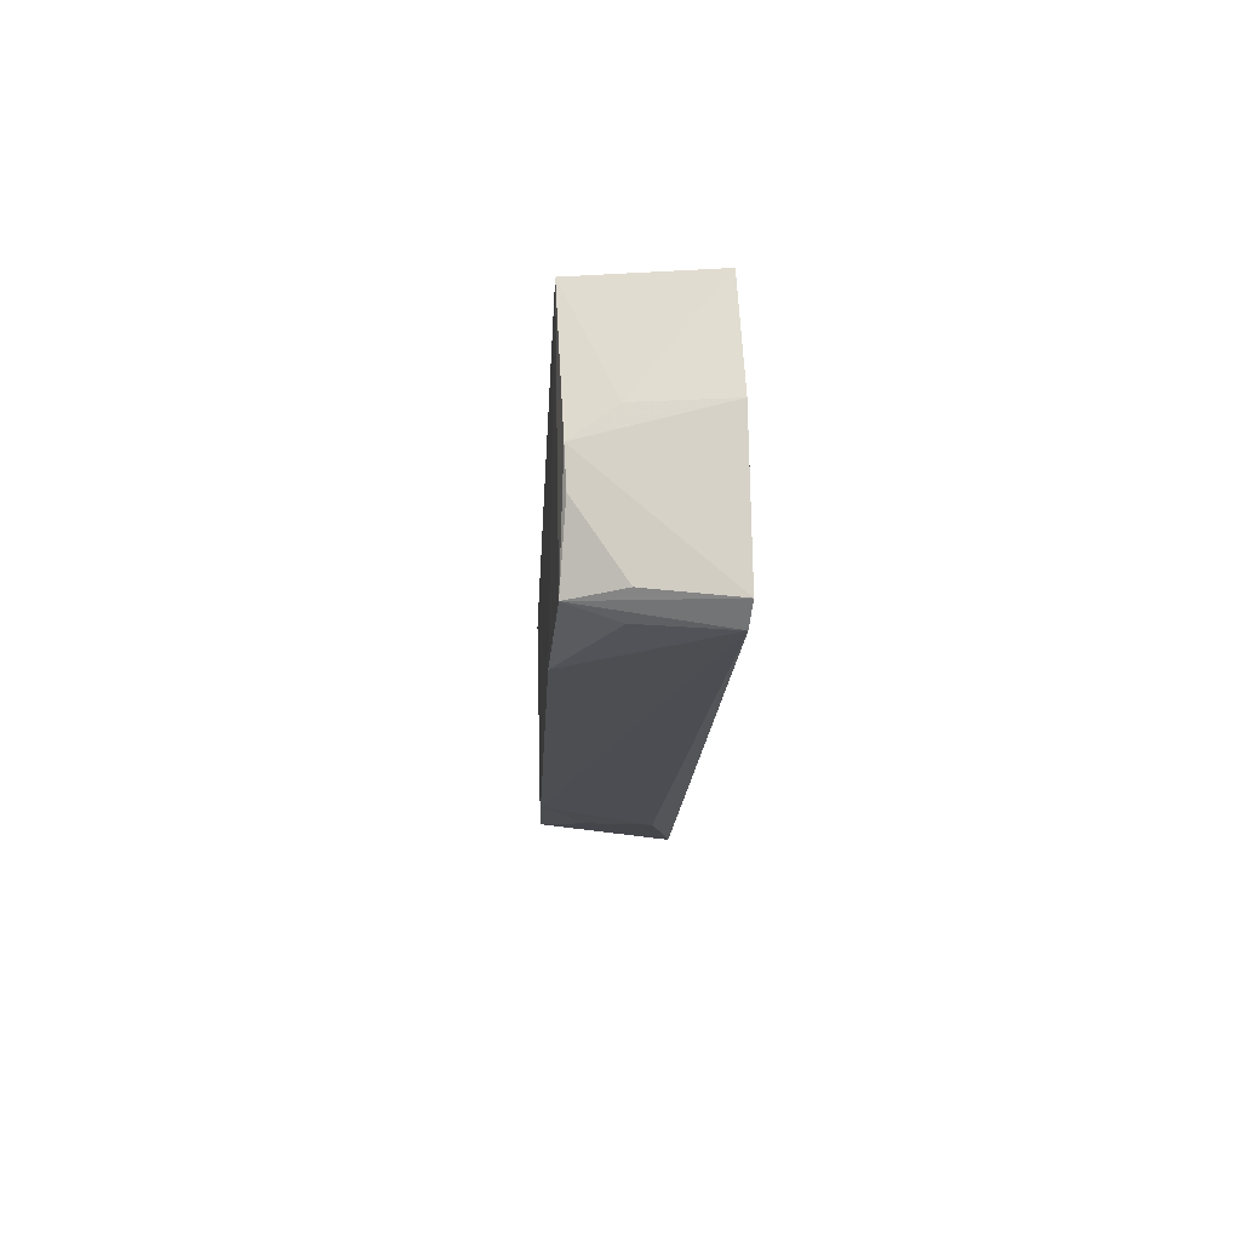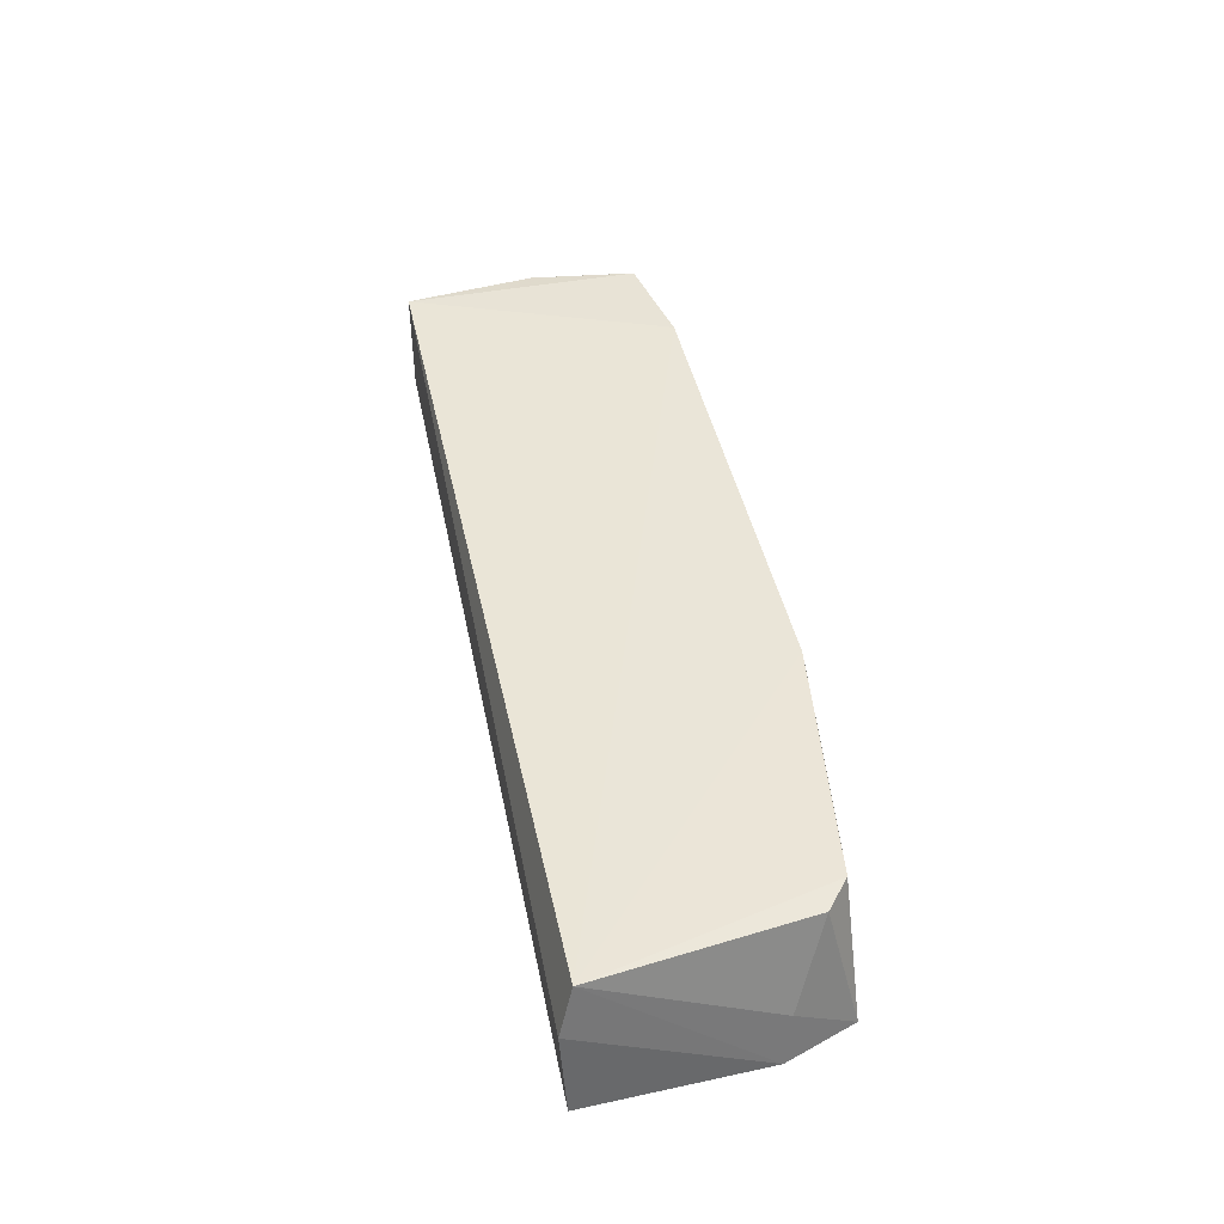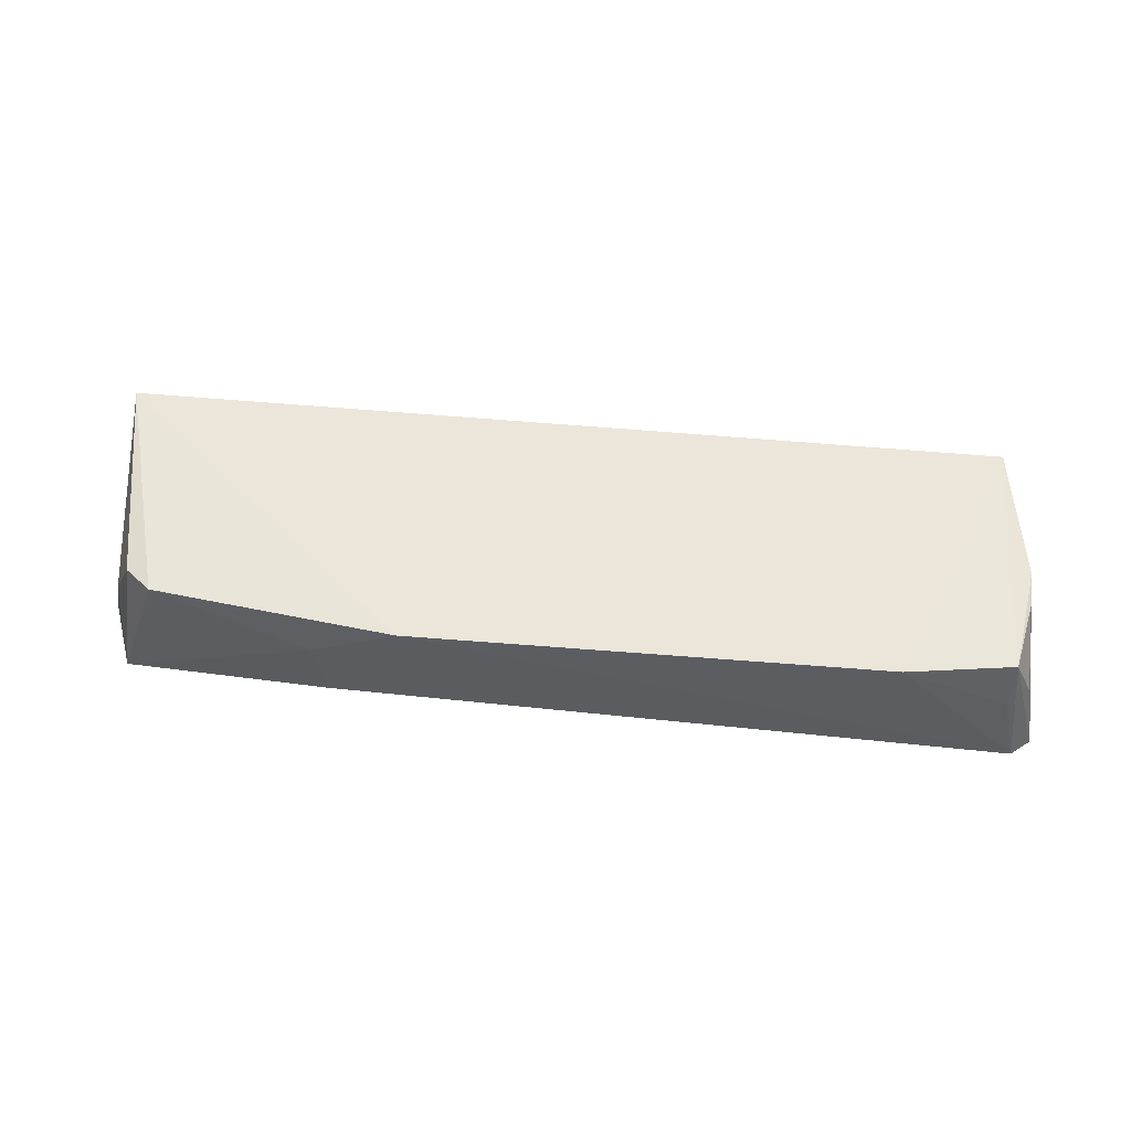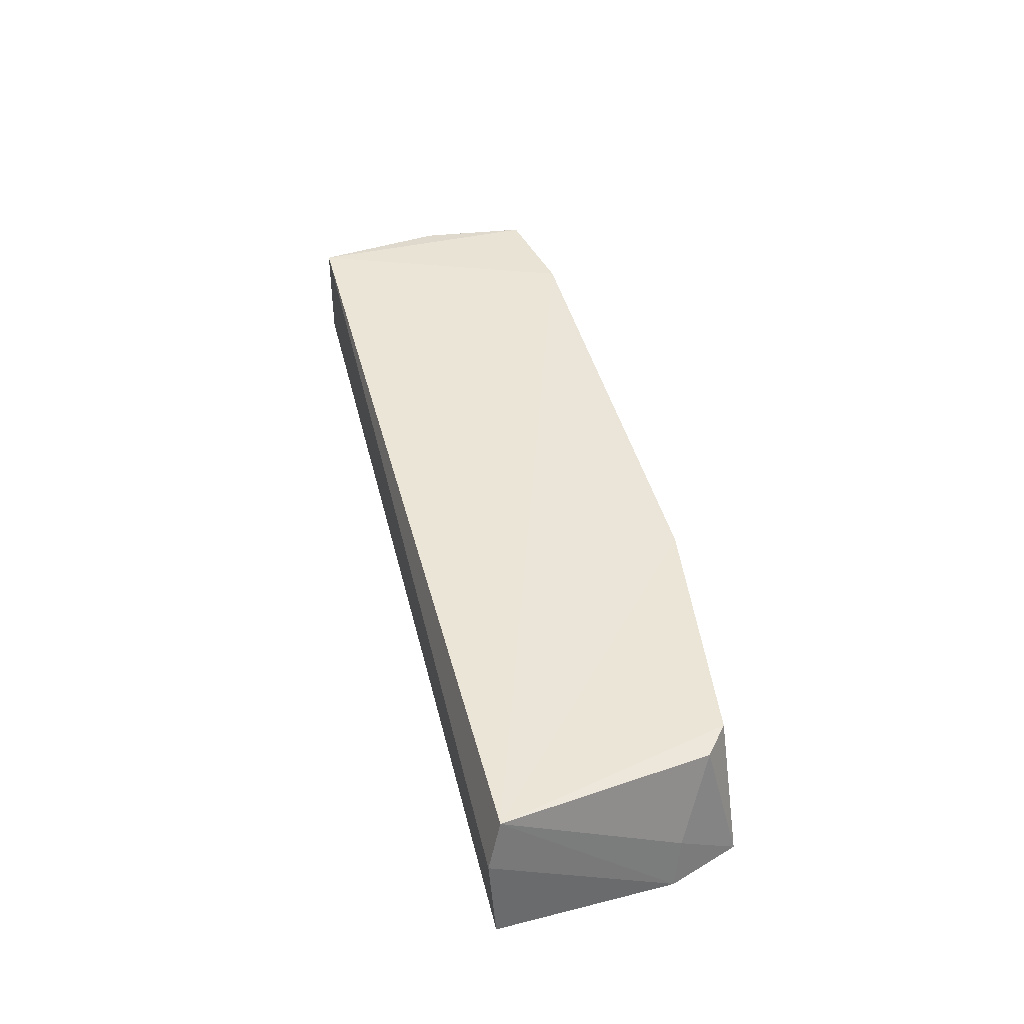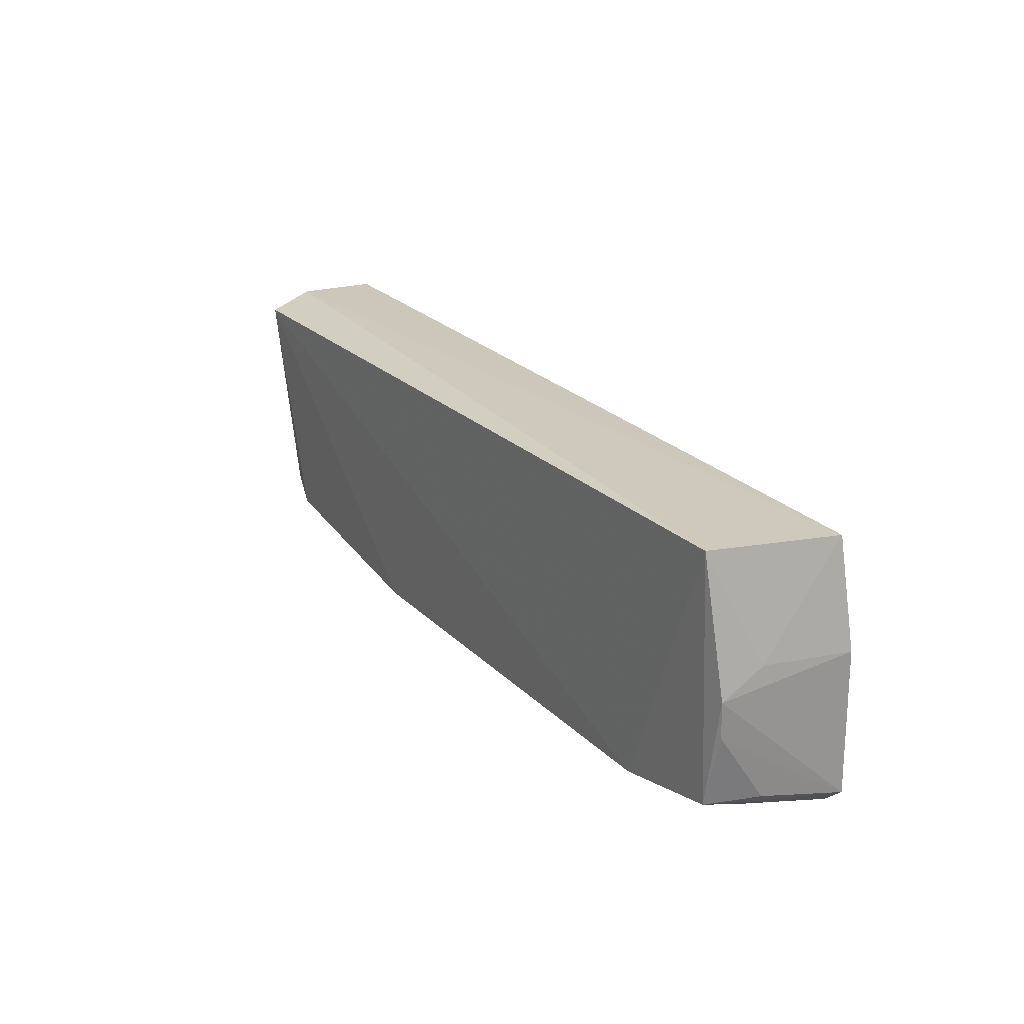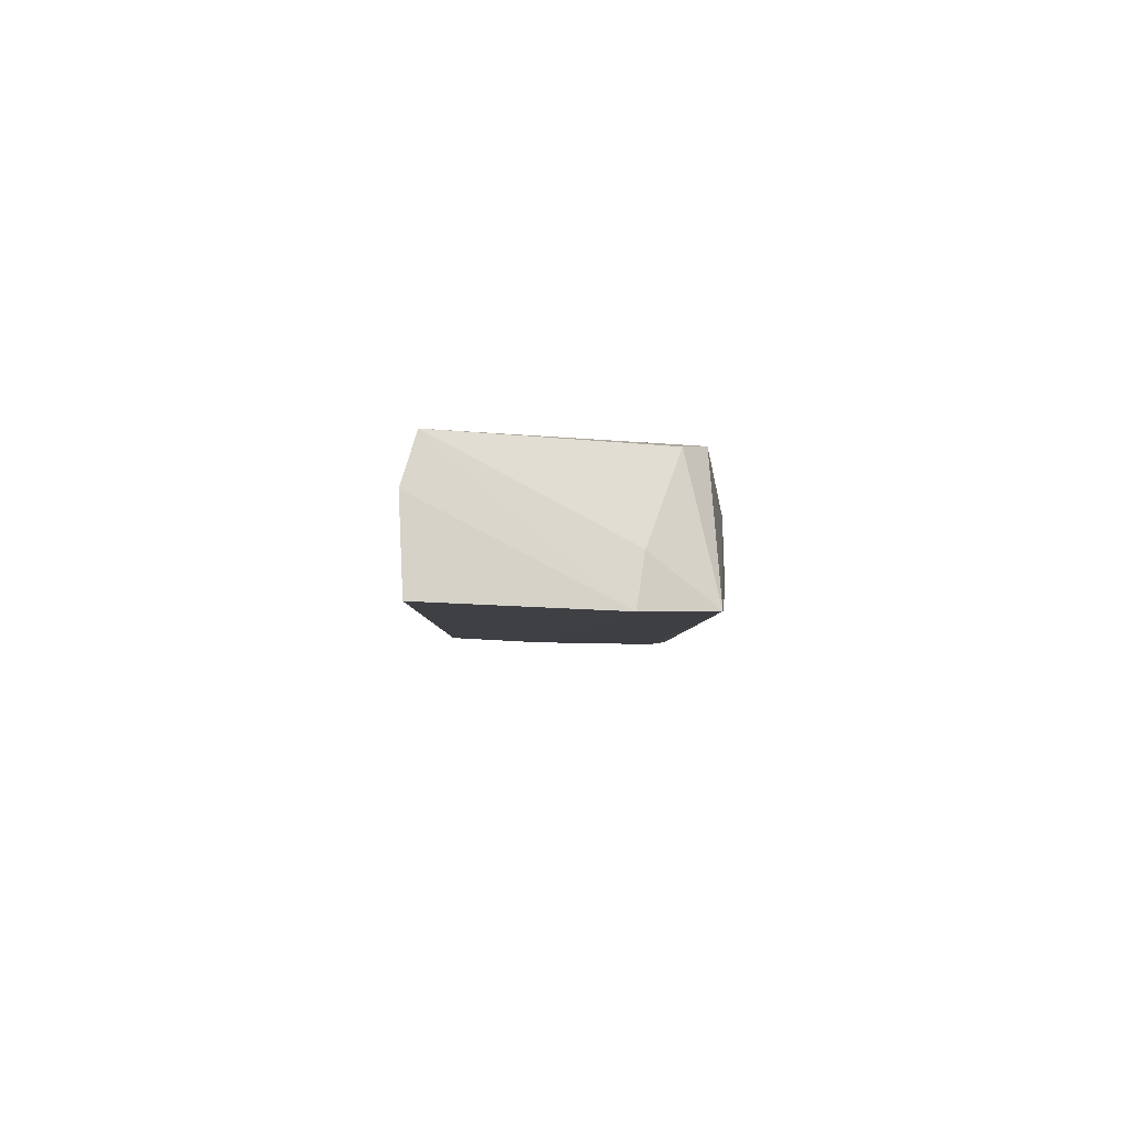
<metadata>
{"format":"obj","ext":"obj","renderer":"f3d","projection":"perspective","resolution":1024,"background":"white","views":[{"elev":-16.5,"azim":-92.5,"up":"+Z"},{"elev":44.8,"azim":78.0,"up":"+Y"},{"elev":56.6,"azim":-175.0,"up":"+Y"},{"elev":44.5,"azim":75.7,"up":"+Y"},{"elev":21.7,"azim":-120.4,"up":"+Z"},{"elev":-4.2,"azim":88.3,"up":"+Y"}]}
</metadata>
<code>
v 0.04562 -0.002754 0.03042
v 0.04667 -0.01157 0.03
v 0.04303 -0.01214 0.004915
v -0.04501 -0.003573 0.003049
v -0.04731 -0.01121 0.02872
v 0.03842 0.001614 0.005576
v 0.04556 -0.01231 0.01196
v -0.0447 0.001484 0.02897
v -0.04694 -0.01173 0.002099
v 0.04114 0.0012 0.007884
v -0.04908 -0.0117 0.01812
v -0.03432 0.001625 0.002632
v -0.04894 -0.01194 0.003779
v 0.04451 0.002114 0.02899
v 0.04443 -0.007363 0.01114
v -0.04757 -0.003171 0.01825
v -0.04531 0.001045 0.004499
v 0.01381 0.001753 0.002381
v -0.04712 0.0008021 0.01543
v 0.02266 -0.002647 0.002604
v -0.04736 -0.003916 0.004943
v 0.02141 -0.009202 0.002256
v -0.04693 0.0006028 0.01183
f 5 2 1
f 7 1 2
f 8 5 1
f 10 3 6
f 11 7 2
f 11 2 5
f 12 9 4
f 13 9 3
f 13 3 7
f 13 7 11
f 14 1 7
f 14 8 1
f 14 10 6
f 14 12 8
f 15 7 3
f 15 3 10
f 15 14 7
f 15 10 14
f 16 11 5
f 16 5 8
f 17 12 4
f 17 8 12
f 17 4 9
f 17 9 13
f 18 9 12
f 18 14 6
f 18 12 14
f 19 13 11
f 19 11 16
f 19 16 8
f 19 8 17
f 20 18 6
f 20 6 3
f 21 17 13
f 22 20 3
f 22 3 9
f 22 9 18
f 22 18 20
f 23 19 17
f 23 17 21
f 23 21 13
f 23 13 19

</code>
